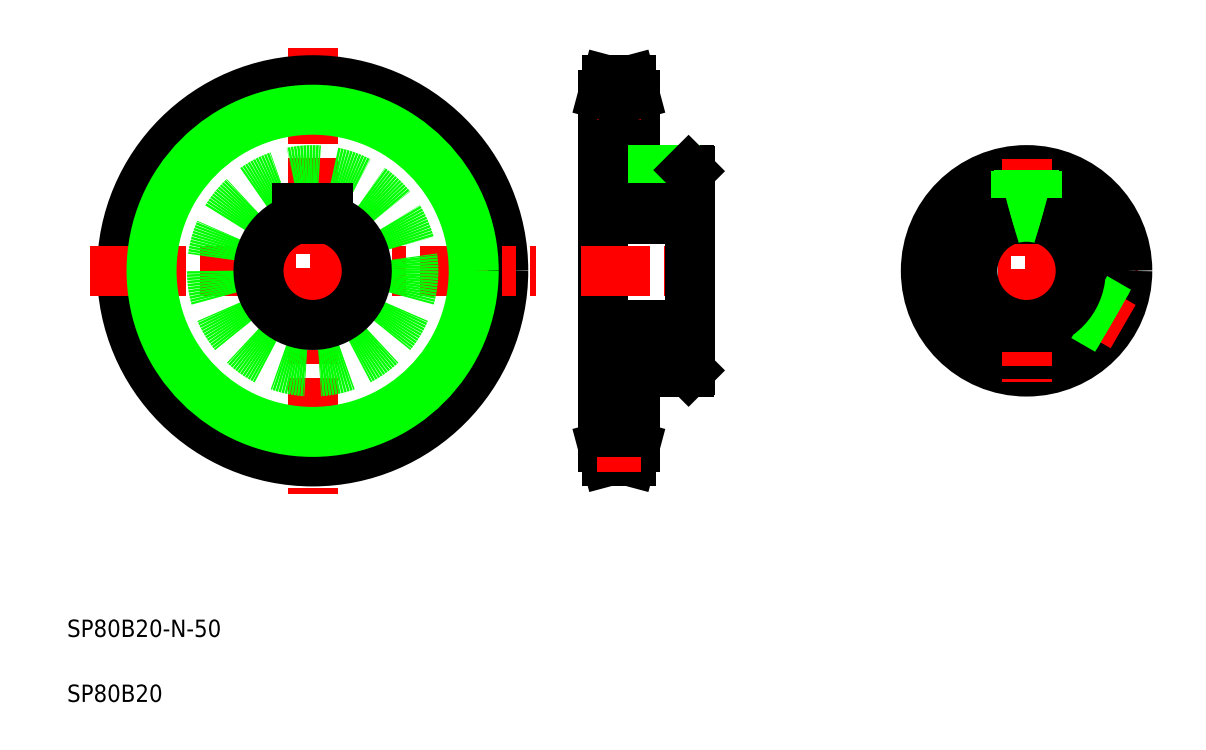
<metadata>
{"format":"dxf","ext":"dxf","renderer":"ezdxf+matplotlib","layout":"modelspace","background":"white","min_lineweight":24,"dpi":150}
</metadata>
<code>
0
SECTION
2
ENTITIES
0
LINE
8
CENTER
10
411.5
20
219
30
0
11
514.5
21
219
31
0
0
CIRCLE
8
0
10
463
20
219
30
0
40
46.5
0
LINE
8
CENTER
10
133.4
20
322
30
0
11
133.4
21
116
31
0
0
CIRCLE
8
CENTER
10
133.4
20
219
30
0
40
81.19
0
CIRCLE
8
0
10
133.4
20
219
30
0
40
88
0
LINE
8
0
10
282.1
20
300.2
30
0
11
282.1
21
265.5
31
0
0
LINE
8
0
10
267.5
20
300.2
30
0
11
267.5
21
137.9
31
0
0
LINE
8
CENTER
10
30.38
20
219
30
0
11
236.4
21
219
31
0
0
CIRCLE
8
0
10
133.4
20
219
30
0
40
74.37
0
CIRCLE
8
0
10
133.4
20
219
30
0
40
46.5
0
TEXT
8
0
10
20
20
50
30
0
40
8
1
SP80B20-N-50
0
TEXT
8
0
10
20
20
20
30
0
40
8
1
SP80B20
0
LINE
8
CENTER
10
257.5
20
219
30
0
11
317.5
21
219
31
0
0
LINE
8
0
10
282.1
20
265.5
30
0
11
307
21
265.5
31
0
0
LINE
8
0
10
282.1
20
172.5
30
0
11
307
21
172.5
31
0
0
LINE
8
0
10
282.1
20
172.5
30
0
11
282.1
21
137.9
31
0
0
LINE
8
0
10
282.1
20
137.9
30
0
11
280.2
21
131
31
0
0
LINE
8
0
10
267.5
20
137.9
30
0
11
269.3
21
131
31
0
0
LINE
8
0
10
269.3
20
131
30
0
11
280.2
21
131
31
0
0
LINE
8
CENTER
10
264.5
20
137.9
30
0
11
285.1
21
137.9
31
0
0
LINE
8
0
10
267.5
20
144.7
30
0
11
282.1
21
144.7
31
0
0
LINE
8
0
10
288.3
20
172.5
30
0
11
288.3
21
172.5
31
0
0
LINE
8
0
10
267.5
20
293.4
30
0
11
282.1
21
293.4
31
0
0
LINE
8
0
10
307.5
20
265
30
0
11
307.5
21
173
31
0
0
LINE
8
0
10
294.5
20
172.5
30
0
11
294.5
21
172.5
31
0
0
LINE
8
0
10
307.5
20
173
30
0
11
307
21
172.5
31
0
0
LINE
8
CENTER
10
295.5
20
267.5
30
0
11
295.5
21
246.7
31
0
0
LINE
8
0
10
299
20
265.5
30
0
11
299
21
247.8
31
0
0
LINE
8
0
10
300.5
20
265.5
30
0
11
300.5
21
247.8
31
0
0
LINE
8
0
10
292
20
265.5
30
0
11
292
21
247.8
31
0
0
LINE
8
0
10
290.5
20
265.5
30
0
11
290.5
21
247.8
31
0
0
LINE
8
0
10
307
20
265.5
30
0
11
307.5
21
265
31
0
0
LINE
8
CENTER
10
264.5
20
300.2
30
0
11
285.1
21
300.2
31
0
0
LINE
8
0
10
269.3
20
307
30
0
11
280.2
21
307
31
0
0
LINE
8
0
10
267.5
20
300.2
30
0
11
269.3
21
307
31
0
0
LINE
8
0
10
282.1
20
300.2
30
0
11
280.2
21
307
31
0
0
LINE
8
CENTER
10
507.6
20
193.3
30
0
11
463
21
219
31
0
0
LINE
8
CENTER
10
463
20
270.5
30
0
11
463
21
167.5
31
0
0
LINE
8
0
10
500.4
20
191.7
30
0
11
481.7
21
202.5
31
0
0
LINE
8
0
10
501.2
20
193
30
0
11
482.7
21
203.6
31
0
0
LINE
8
0
10
504.7
20
199
30
0
11
486.2
21
209.7
31
0
0
LINE
8
0
10
505.4
20
200.3
30
0
11
486.7
21
211.1
31
0
0
LINE
8
0
10
456
20
247.8
30
0
11
456
21
243
31
0
0
LINE
8
0
10
456
20
247.8
30
0
11
470
21
247.8
31
0
0
LINE
8
0
10
470
20
247.8
30
0
11
470
21
243
31
0
0
ARC
8
0
10
463
20
219
30
0
40
25
50
73.74
51
106.3
0
ARC
8
0
10
463
20
219
30
0
40
25
50
106.3
51
73.74
0
LINE
8
0
10
140.4
20
247.8
30
0
11
140.4
21
243
31
0
0
LINE
8
0
10
126.4
20
247.8
30
0
11
126.4
21
243
31
0
0
LINE
8
0
10
126.4
20
247.8
30
0
11
140.4
21
247.8
31
0
0
ARC
8
0
10
133.4
20
219
30
0
40
25
50
106.3
51
73.74
0
LINE
8
0
10
267.5
20
247.8
30
0
11
307.5
21
247.8
31
0
0
LINE
8
0
10
267.5
20
243
30
0
11
307.5
21
243
31
0
0
LINE
8
0
10
267.5
20
194
30
0
11
307.5
21
194
31
0
0
LINE
8
0
10
458
20
265.3
30
0
11
458
21
247.8
31
0
0
LINE
8
0
10
459.5
20
265.4
30
0
11
459.5
21
248.1
31
0
0
LINE
8
0
10
466.5
20
265.4
30
0
11
466.5
21
248.1
31
0
0
LINE
8
0
10
468
20
265.3
30
0
11
468
21
247.8
31
0
0
ENDSEC
0
EOF

</code>
